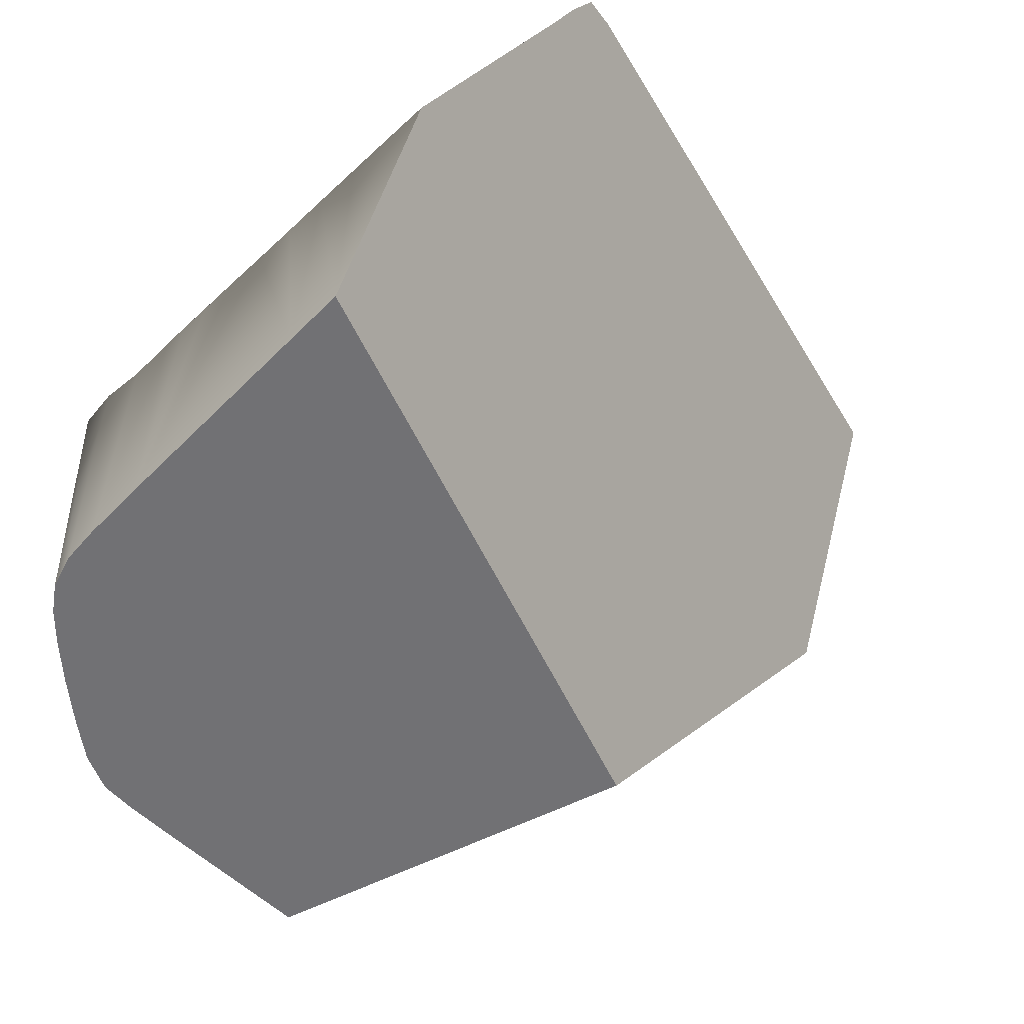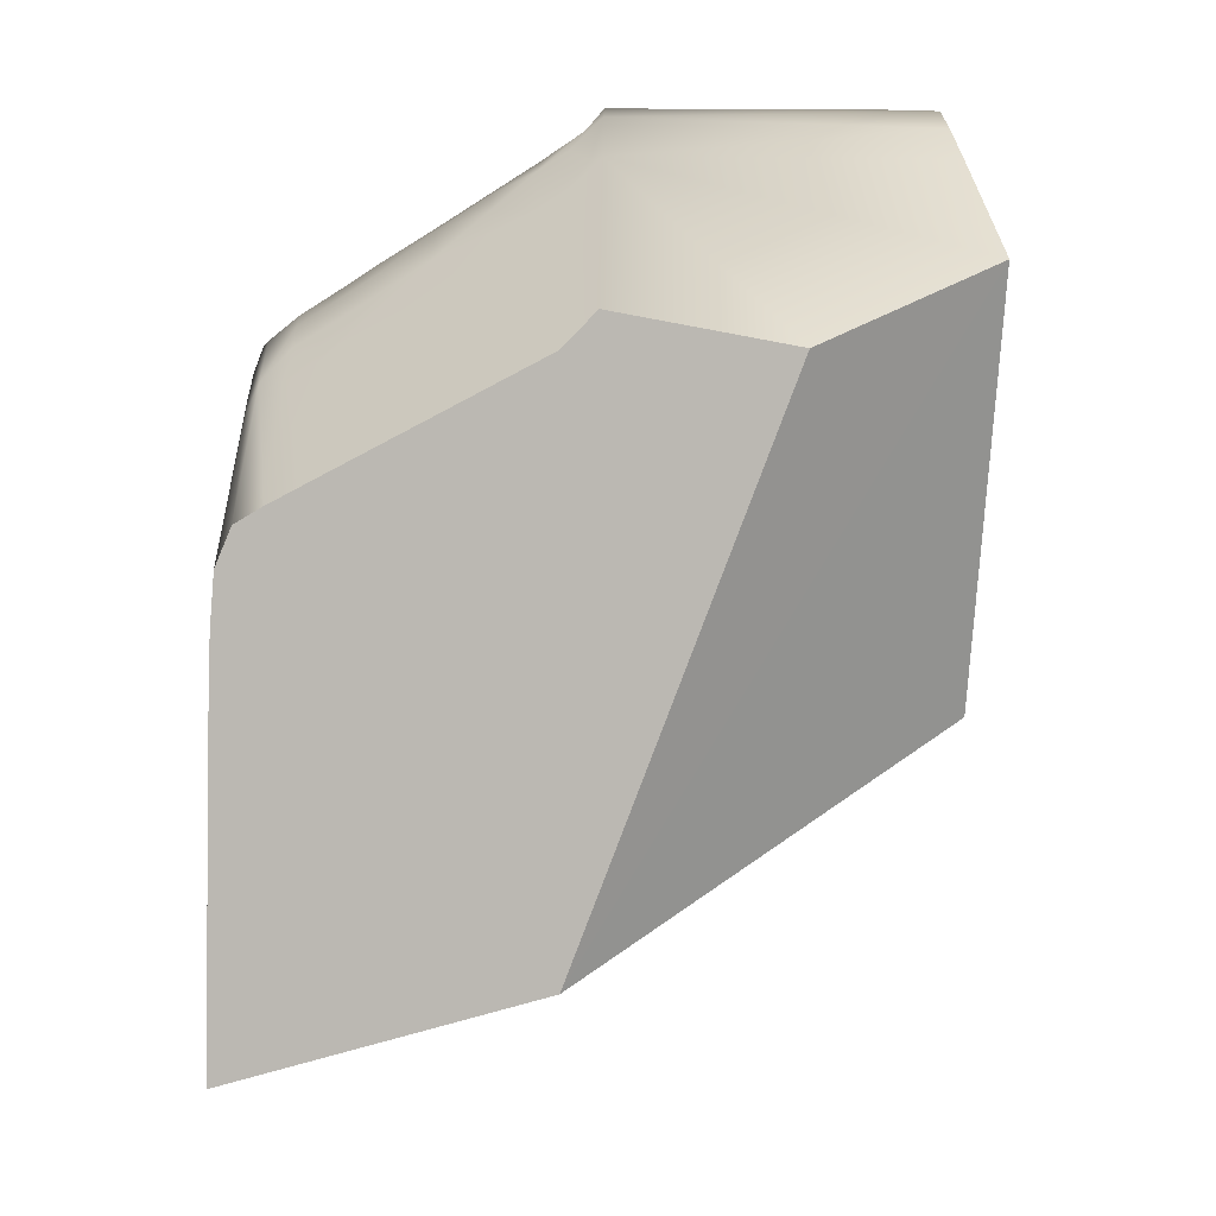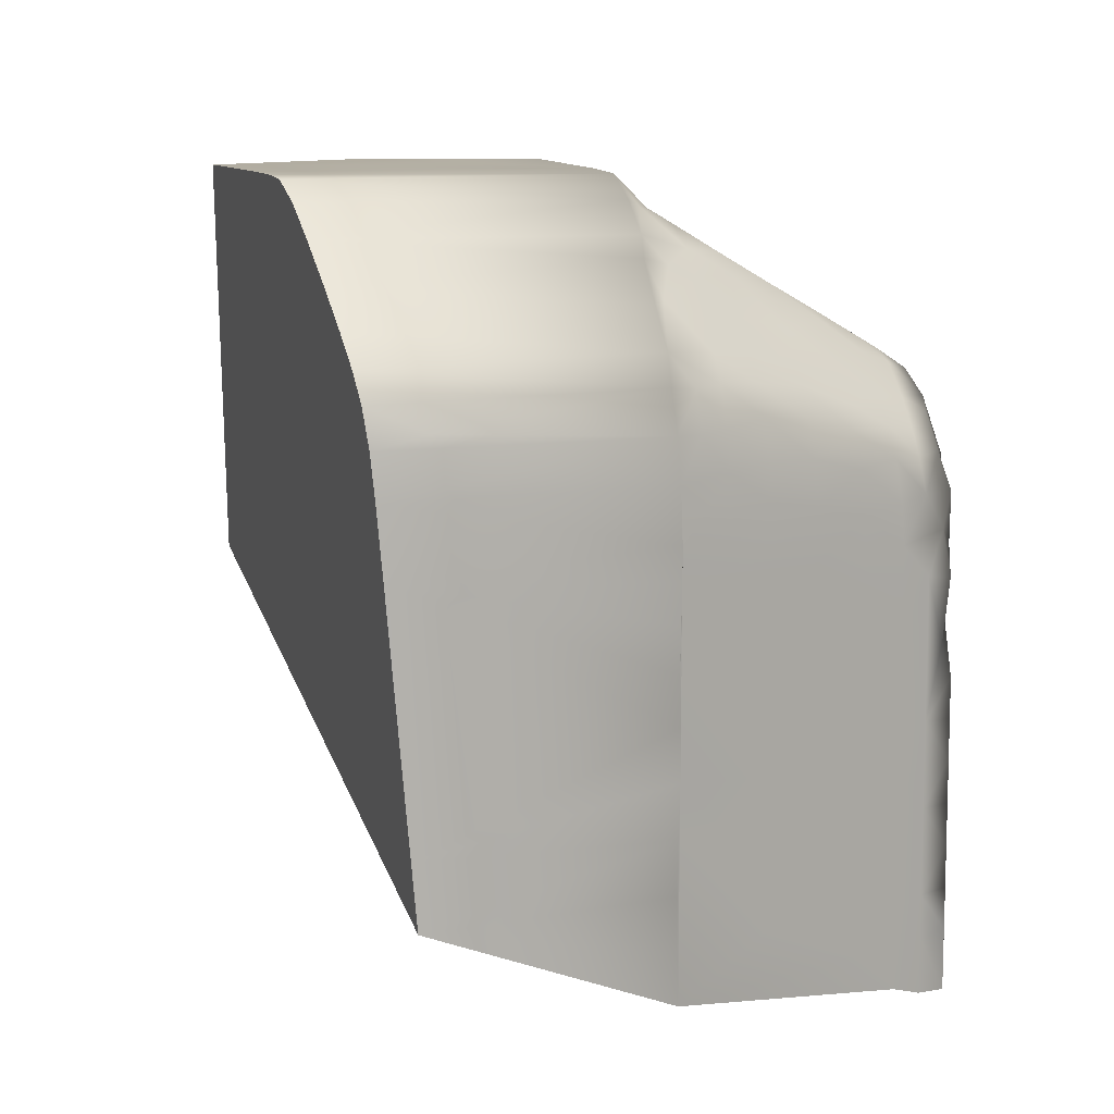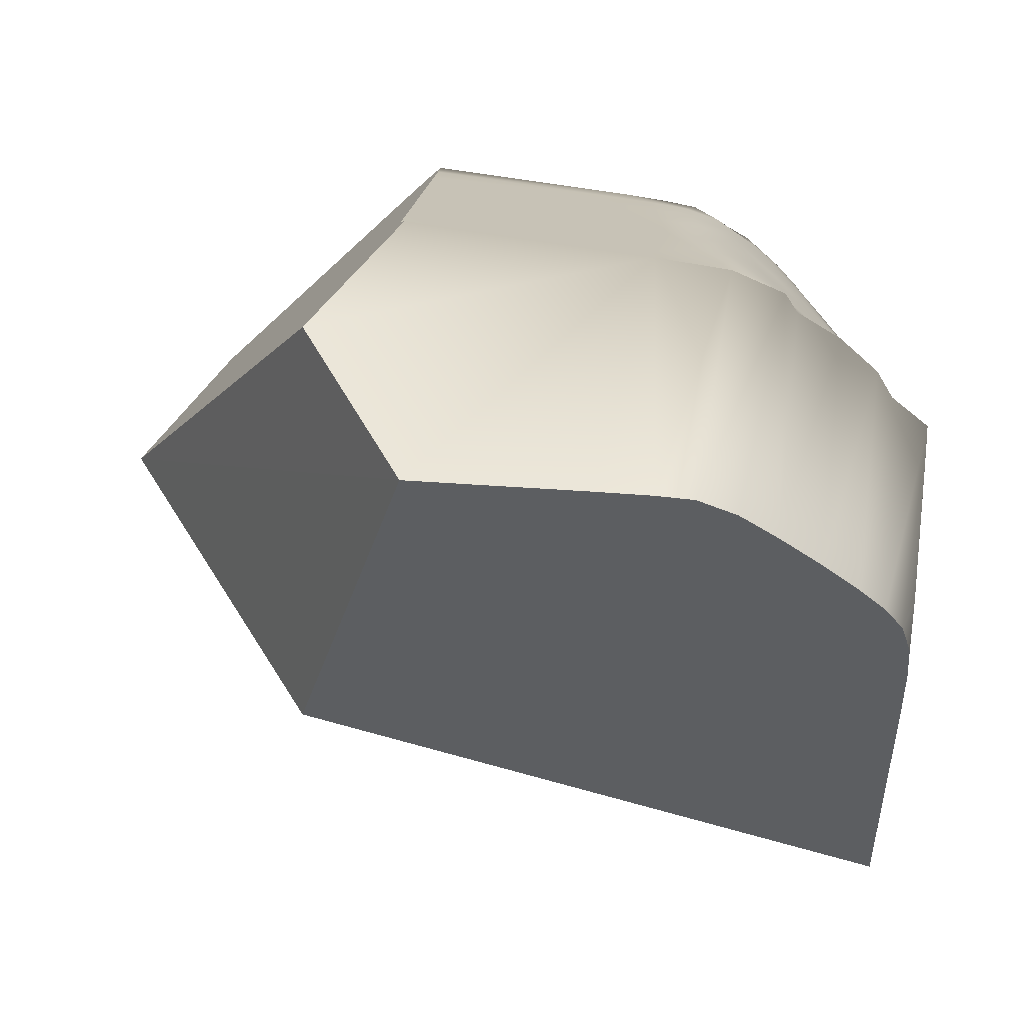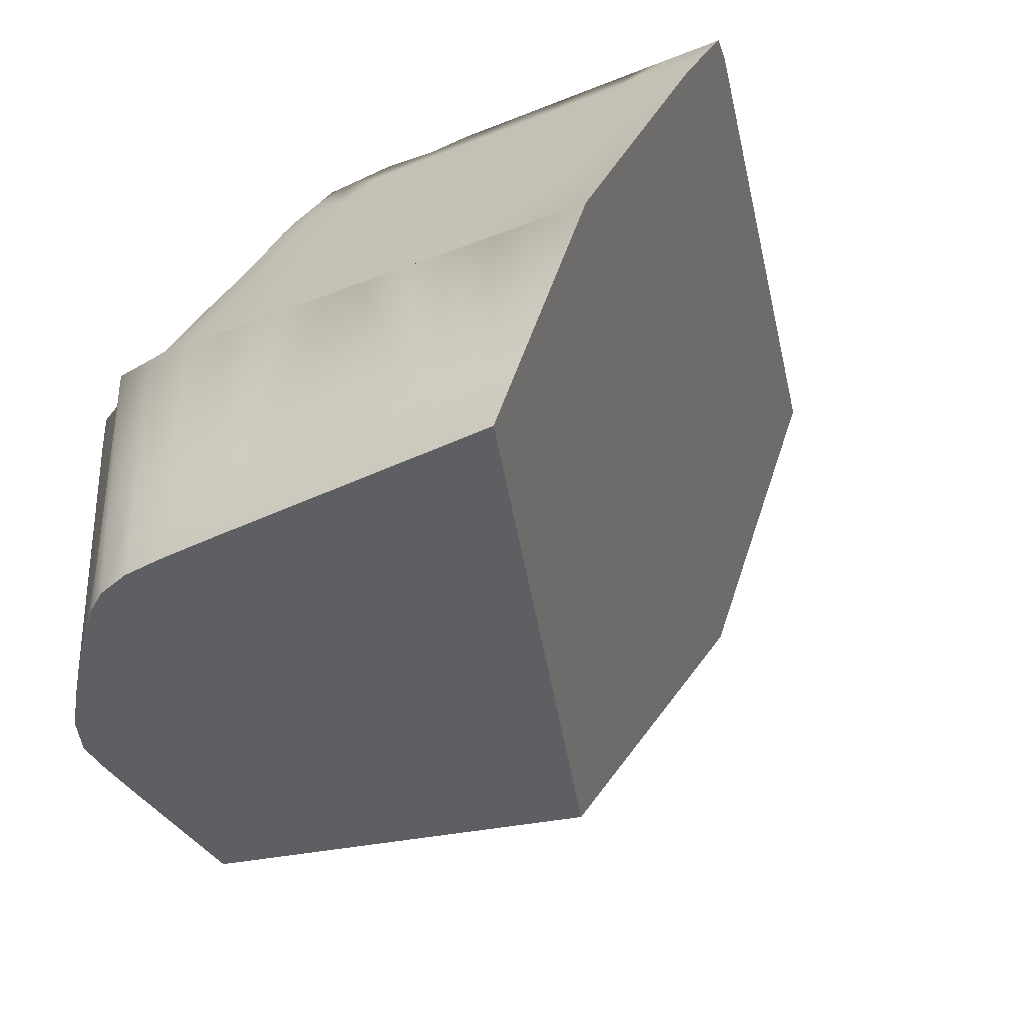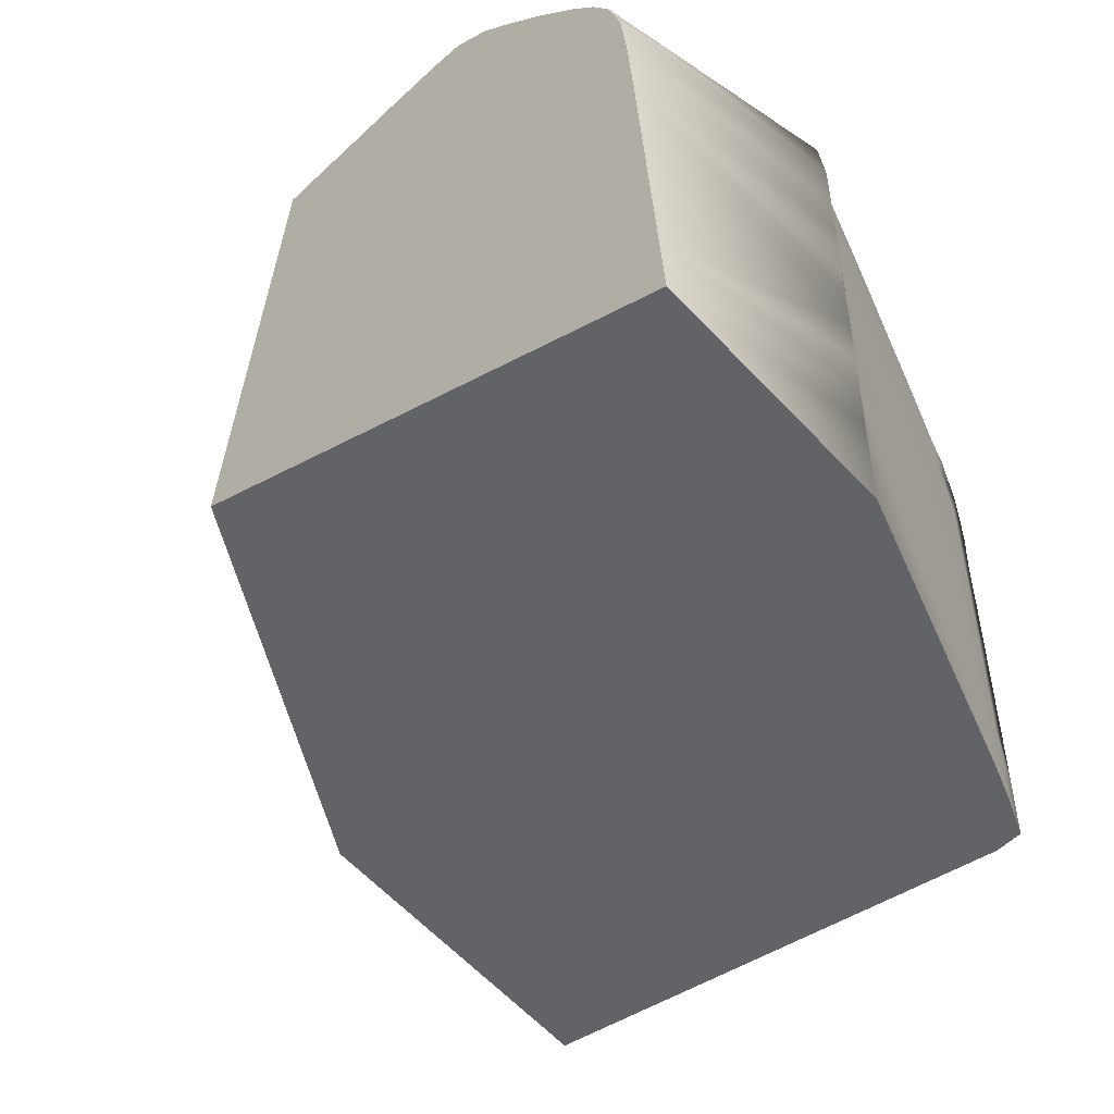
<metadata>
{"format":"obj","ext":"obj","renderer":"f3d","projection":"perspective","resolution":1024,"background":"white","views":[{"elev":-46.8,"azim":-43.3,"up":"+Z"},{"elev":38.1,"azim":90.6,"up":"+Y"},{"elev":10.7,"azim":-102.2,"up":"+Y"},{"elev":47.7,"azim":-167.6,"up":"+Y"},{"elev":-31.4,"azim":-60.3,"up":"+Z"},{"elev":-50.1,"azim":-126.4,"up":"+Y"}]}
</metadata>
<code>
o Hammer_cell.010
v -7.75 3.289 5.23
v -5.193 2.872 8.273
v -10.47 4.502 10.85
v -10.92 6.709 8.025
v -11.39 6.533 8.025
v -12.72 4.514 8.107
v -11.22 1.527 10.82
v -12.74 1.828 8.103
v -12.5 1.776 8.552
v -11.78 5.653 8.535
v -12.41 4.882 8.543
v -12.23 5.193 8.54
v -10.79 6.303 8.542
v -11.23 6.14 8.539
v -11.55 2.997 10.27
v -11.56 1.575 10.27
v -10.69 5.23 10.19
v -10.29 5.366 10.19
v -11.08 4.928 10.19
v -9.46 5.384 10.19
v -11.56 0.06417 10.27
v -10.49 4.839 10.78
v -10.81 4.404 10.83
v -12.74 5.242 8.025
v -12.24 5.802 8.025
v -11.94 5.813 8.168
v -10.86 6.438 8.303
v -11.22 1.891 10.82
v -11.22 2.248 10.82
v -11.21 2.589 10.82
v -12.74 3.099 8.105
v -10.86 3.171 10.86
v -11.22 0.4298 10.82
v -11.22 0.7955 10.82
v -11.22 1.161 10.82
v -12.75 0.9462 8.102
v -12.75 1.387 8.102
v -10.26 6.723 8.025
v -9.967 5.034 10.74
v -12.73 3.465 8.121
v -11.5 6.27 8.104
v -11.89 6.119 8.025
v -12.04 5.402 8.537
v -11.49 5.921 8.537
v -12.47 4.559 8.551
v -12.5 1.348 8.552
v -10.15 6.319 8.542
v -9.319 4.99 10.78
v -11.31 2.906 10.7
v -11.41 1.544 10.54
v -10.21 5.216 10.46
v -11.1 4.464 10.7
v -9.396 5.236 10.46
v -11.3 3.854 10.68
v -11.49 4.471 10.2
v -9.936 5.382 10.19
v -11.55 1.952 10.27
v -11.55 2.32 10.27
v -11.55 2.671 10.27
v -11.56 0.4419 10.27
v -11.56 0.8197 10.27
v -11.56 1.197 10.27
v -11.54 4.11 10.24
v -11.31 4.712 10.19
v -10.46 4.044 10.86
v -10.08 4.167 10.86
v -10.79 4.059 10.86
v -12.49 4.202 8.555
v -11.55 3.291 10.27
v -11.54 3.773 10.26
v -11.76 4.062 9.86
v -12.02 4.182 9.395
v -12.27 4.301 8.934
v -12.28 3.287 8.938
v -12.03 3.186 9.401
v -11.77 3.084 9.869
v -12.29 1.731 8.936
v -12.03 1.677 9.4
v -11.11 5.936 8.91
v -10.96 5.691 9.357
v -10.4 5.584 9.81
v -11.44 5.295 9.355
v -9.934 4.439 10.86
v -9.75 4.184 10.86
v -10.97 3.669 10.86
v -12.4 5.463 8.084
v -11.18 4.145 10.79
v -10.21 4.768 10.83
v -12.62 4.264 8.308
v -12.73 3.791 8.122
v -12.73 4.072 8.122
v -12.77 4.89 8.066
v -10.2 3.842 10.86
v -11.14 6.465 8.175
v -12.85 4.971 6.234
v -11.58 6.04 8.297
v -10.54 3.697 10.86
v -11.39 3.484 10.54
v -11.25 3.44 10.78
v -11.39 4.157 10.5
v -12.74 2.265 8.119
v -12.73 2.692 8.12
v -11.41 0.8039 10.54
v -11.41 0.434 10.54
v -11.4 2.273 10.54
v -10.52 6.553 8.123
v -10.21 6.454 8.303
v -12.42 5.184 8.301
v -12.56 4.861 8.304
v -9.758 4.807 10.83
v -11.75 5.373 8.907
v -11.43 4.924 9.808
v -11.65 5.094 9.356
v -11.96 5.162 8.909
v -11.32 4.451 10.46
v -10.04 5.6 9.811
v -10.17 5.855 9.359
v -10.51 6.103 8.912
v -10.67 5.823 9.359
v -10.81 6.076 8.912
v -10.72 5.498 9.81
v -11.19 5.51 9.356
v -11.14 5.19 9.808
v -11.49 5.614 8.907
v -10.79 4.755 10.7
v -10.88 4.884 10.46
v -10.26 5.048 10.7
v -10.52 5.134 10.46
v -9.58 5.086 10.7
v -9.862 5.233 10.46
v -12.14 4.921 8.911
v -11.86 4.852 9.358
v -11.62 4.711 9.81
v -12.28 2.55 8.937
v -12.29 2.146 8.936
v -12.03 2.47 9.4
v -11.77 2.75 9.869
v -11.77 2.389 9.869
v -11.77 2.01 9.869
v -12.29 1.314 8.935
v -12.29 0.8975 8.935
v -12.03 1.274 9.399
v -11.78 1.232 9.868
v -11.78 0.843 9.868
v -11.78 0.4536 9.868
v -11.12 4.679 10.46
v -12.25 4.586 8.925
v -11.99 4.562 9.372
v -11.74 4.434 9.829
v -12.28 3.873 8.938
v -12.02 3.761 9.401
v -11.77 3.647 9.868
v -7.603 6.724 6.57
v -12.9 1.837 6.052
v -10.26 6.723 5.28
v -12.07 5.957 5.592
v -12.78 5.175 5.754
v -12.87 4.86 5.793
v -7.98 6.454 8.303
v -8.095 6.724 8.025
v -5.244 1.804 10.87
v -11.41 -0.04349 10.54
v -7.73 5.087 10.7
v -7.764 5.236 10.46
v -12.62 5.412 5.712
v -10.92 -0.01818 10.86
v -7.089 4.187 10.86
v -6.85 3.877 10.87
v -8.795 6.724 5.079
v -9.094 6.724 5.12
v -10.74 6.717 5.346
v -11.71 6.276 5.515
v -12.74 0.5127 8.117
v -12.9 1.28 6.1
v -12.9 3.907 5.877
v -11.06 6.693 5.39
v -12.89 4.49 5.827
v -7.29 4.448 10.86
v -7.791 5.384 10.19
v -12.39 5.656 5.66
v -11.22 -0.09726 10.82
v -7.561 4.81 10.83
v -11.39 6.533 5.449
f 2 169 153
f 1 169 2
f 1 154 170
f 155 172 183
f 40 135 134
f 5 172 41
f 177 92 158
f 88 83 110
f 41 172 42
f 183 5 176
f 6 177 91
f 43 26 86
f 86 26 25
f 150 73 68
f 67 52 87
f 88 127 22
f 88 22 3
f 67 85 97
f 23 52 67
f 7 35 34
f 67 97 65
f 90 151 150
f 89 90 91
f 6 91 90
f 173 141 46
f 45 89 68
f 20 179 117
f 180 25 156
f 66 83 65
f 83 88 3
f 94 4 5
f 110 83 178
f 13 27 94
f 94 5 41
f 157 24 165
f 158 95 157
f 7 34 166
f 148 133 132
f 96 42 26
f 44 26 10
f 14 96 44
f 182 163 48
f 65 3 67
f 3 23 67
f 50 62 103
f 70 100 63
f 69 98 70
f 139 138 136
f 87 85 67
f 54 85 87
f 63 100 55
f 33 166 34
f 9 46 77
f 53 179 20
f 38 171 4
f 25 180 86
f 101 8 37
f 40 31 102
f 166 161 168
f 103 33 34
f 29 7 32
f 60 103 61
f 21 104 60
f 104 181 33
f 159 179 2
f 58 59 138
f 160 107 159
f 38 106 107
f 106 13 47
f 48 163 129
f 92 108 24
f 86 108 12
f 6 109 92
f 6 45 109
f 125 23 22
f 88 110 39
f 101 154 8
f 136 137 75
f 82 112 123
f 111 113 82
f 10 111 124
f 43 114 111
f 112 64 19
f 64 115 146
f 55 115 64
f 129 164 53
f 169 170 38
f 118 119 117
f 117 81 116
f 116 18 56
f 119 121 81
f 13 120 118
f 120 14 79
f 119 79 80
f 81 17 18
f 121 122 123
f 80 79 122
f 79 44 124
f 122 124 82
f 17 123 19
f 22 126 125
f 128 17 126
f 18 128 51
f 127 128 22
f 130 51 129
f 20 130 53
f 56 51 130
f 12 131 114
f 11 131 12
f 113 133 112
f 114 132 113
f 176 4 171
f 33 181 166
f 105 58 57
f 151 75 76
f 140 141 142
f 145 61 144
f 144 62 143
f 84 83 66
f 125 146 52
f 19 146 126
f 147 148 131
f 45 147 11
f 73 148 147
f 72 149 148
f 71 63 149
f 149 55 133
f 150 72 73
f 151 71 72
f 68 73 45
f 93 168 84
f 152 70 71
f 178 84 167
f 91 175 90
f 98 69 15
f 170 169 1
f 1 174 154
f 183 176 171
f 171 155 183
f 156 155 175
f 155 170 175
f 170 154 175
f 175 177 156
f 177 158 180
f 157 165 158
f 165 180 158
f 180 156 177
f 156 172 155
f 117 47 118
f 135 77 78
f 78 136 135
f 136 134 135
f 134 74 40
f 1 2 174
f 5 183 172
f 177 6 92
f 12 43 86
f 43 10 26
f 89 91 68
f 91 150 68
f 42 25 26
f 87 52 100
f 54 87 100
f 23 125 52
f 176 5 4
f 151 69 152
f 69 70 152
f 91 90 150
f 89 6 90
f 101 173 8
f 8 173 46
f 173 21 145
f 145 21 60
f 145 144 141
f 141 140 46
f 46 9 8
f 173 145 141
f 11 108 109
f 45 6 89
f 179 159 117
f 159 107 47
f 159 47 117
f 56 20 116
f 20 117 116
f 95 92 24
f 24 157 95
f 65 83 3
f 106 38 4
f 14 94 41
f 178 182 110
f 94 27 4
f 165 24 86
f 49 105 30
f 105 50 28
f 28 50 7
f 50 103 35
f 103 34 35
f 50 35 7
f 28 29 105
f 29 30 105
f 148 149 133
f 132 131 148
f 96 41 42
f 44 96 26
f 14 41 96
f 129 110 48
f 110 182 48
f 99 98 49
f 98 105 49
f 16 62 50
f 62 61 103
f 98 99 54
f 70 54 100
f 70 98 54
f 28 7 29
f 142 143 78
f 143 62 16
f 16 57 139
f 143 16 139
f 136 78 139
f 139 78 143
f 85 99 32
f 54 99 85
f 99 49 32
f 55 100 115
f 115 100 52
f 77 135 9
f 135 40 101
f 9 135 101
f 101 8 9
f 140 77 46
f 166 32 7
f 53 164 179
f 13 94 14
f 13 14 120
f 38 155 171
f 36 173 37
f 173 101 37
f 40 90 31
f 168 93 166
f 93 65 32
f 65 97 32
f 97 85 32
f 32 166 93
f 103 104 33
f 60 104 103
f 21 162 104
f 104 162 181
f 163 182 164
f 182 178 179
f 178 167 179
f 167 168 2
f 179 167 2
f 168 161 2
f 2 153 159
f 160 159 153
f 179 164 182
f 86 180 165
f 59 137 138
f 138 139 58
f 139 57 58
f 160 38 107
f 106 4 27
f 106 27 13
f 107 106 47
f 86 24 108
f 108 11 12
f 109 45 11
f 92 109 108
f 22 23 3
f 39 110 129
f 127 88 39
f 29 32 30
f 32 49 30
f 42 172 156
f 40 90 175
f 175 154 102
f 175 31 40
f 174 173 36
f 36 37 174
f 37 8 174
f 174 8 154
f 31 175 102
f 101 102 154
f 74 134 75
f 134 136 75
f 136 138 137
f 137 76 75
f 75 151 74
f 151 90 74
f 90 40 74
f 82 113 112
f 111 114 113
f 124 111 82
f 10 43 111
f 43 12 114
f 123 112 19
f 146 115 52
f 129 163 164
f 38 160 153
f 153 169 38
f 38 170 155
f 47 13 118
f 117 119 81
f 116 81 18
f 118 120 119
f 119 120 79
f 121 119 80
f 81 121 17
f 122 79 124
f 121 80 122
f 79 14 44
f 124 44 10
f 122 82 123
f 17 121 123
f 22 128 126
f 126 17 19
f 51 128 127
f 18 17 128
f 53 130 129
f 129 51 127
f 20 56 130
f 56 18 51
f 129 127 39
f 114 131 132
f 133 55 64
f 112 133 64
f 113 132 133
f 57 16 50
f 50 105 57
f 76 137 15
f 137 59 15
f 15 69 76
f 69 151 76
f 141 144 142
f 144 143 142
f 142 78 140
f 78 77 140
f 145 60 61
f 144 61 62
f 125 126 146
f 19 64 146
f 11 147 131
f 45 73 147
f 73 72 148
f 72 71 149
f 149 63 55
f 150 151 72
f 151 152 71
f 168 167 84
f 84 66 93
f 66 65 93
f 71 70 63
f 158 92 95
f 101 40 102
f 156 25 42
f 178 83 84
f 174 2 173
f 2 161 166
f 2 166 21
f 166 181 162
f 162 21 166
f 21 173 2
f 91 177 175
f 15 59 98
f 59 58 105
f 98 59 105

</code>
